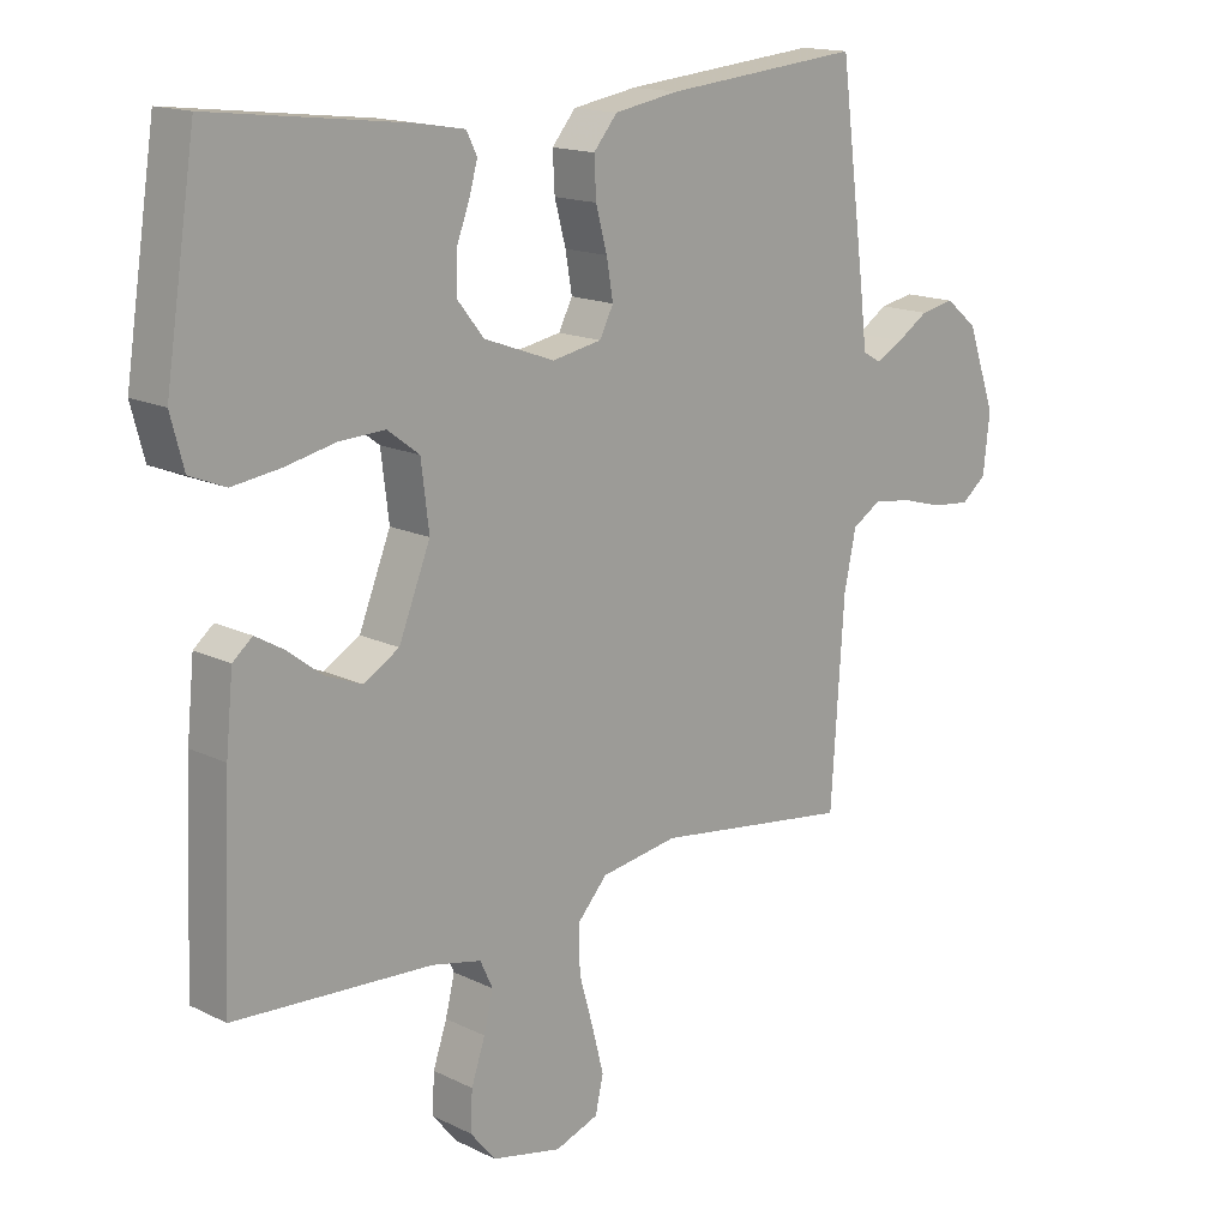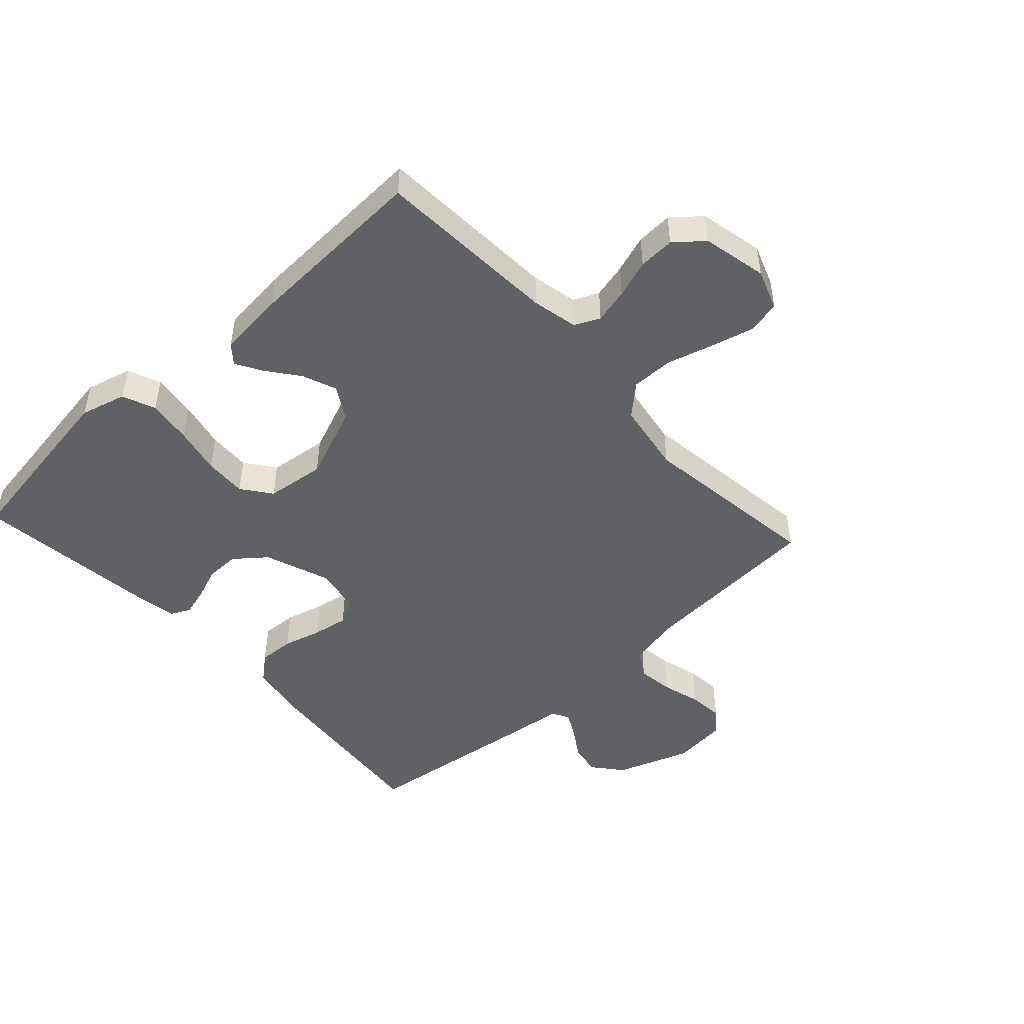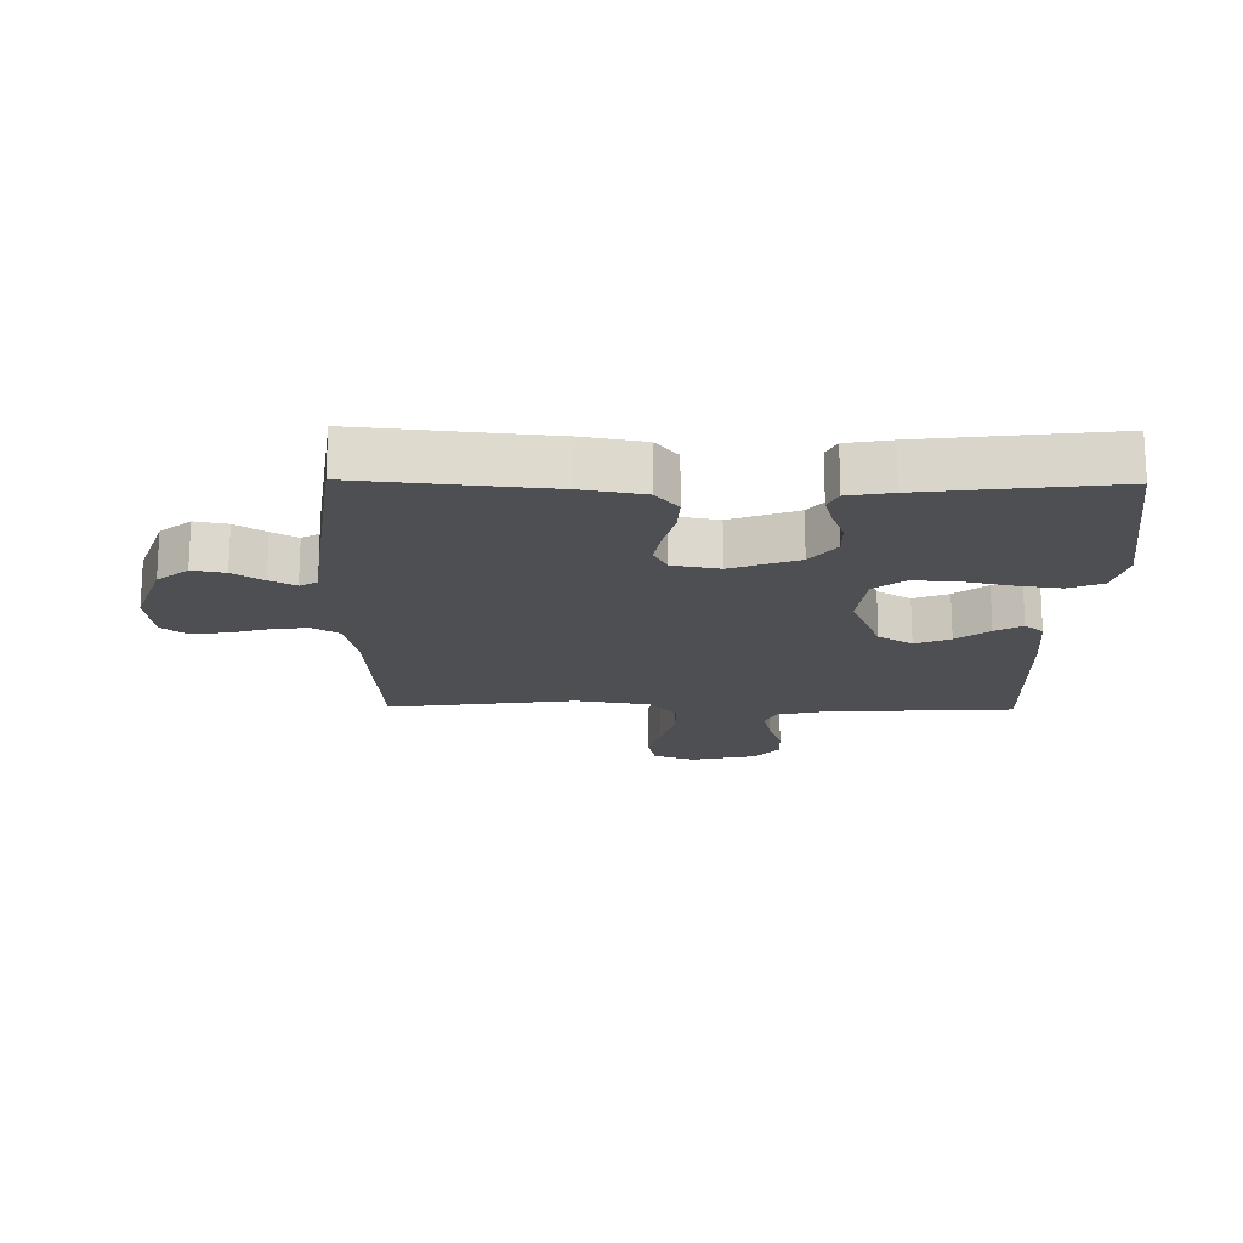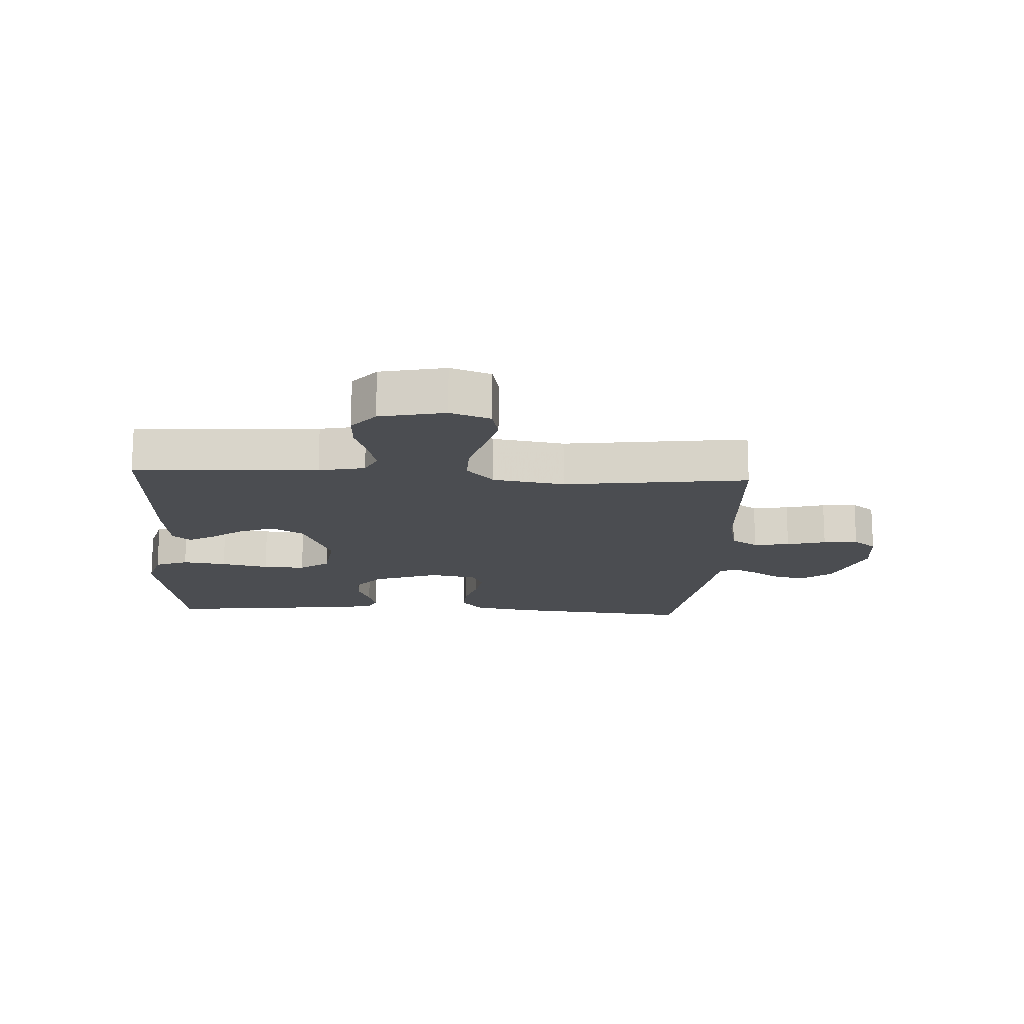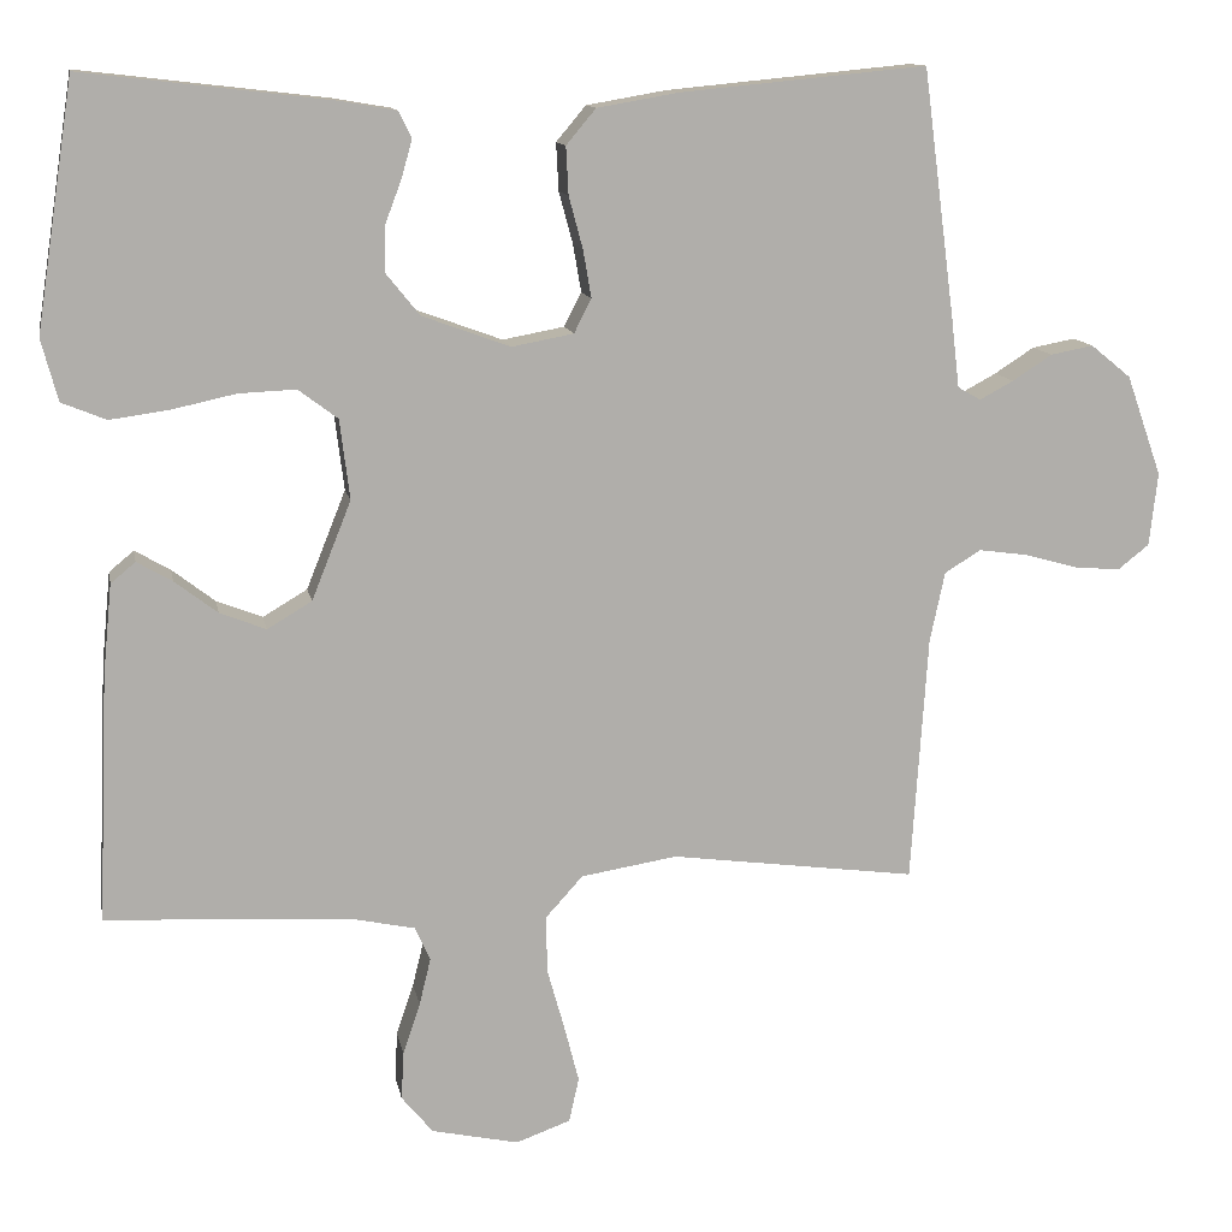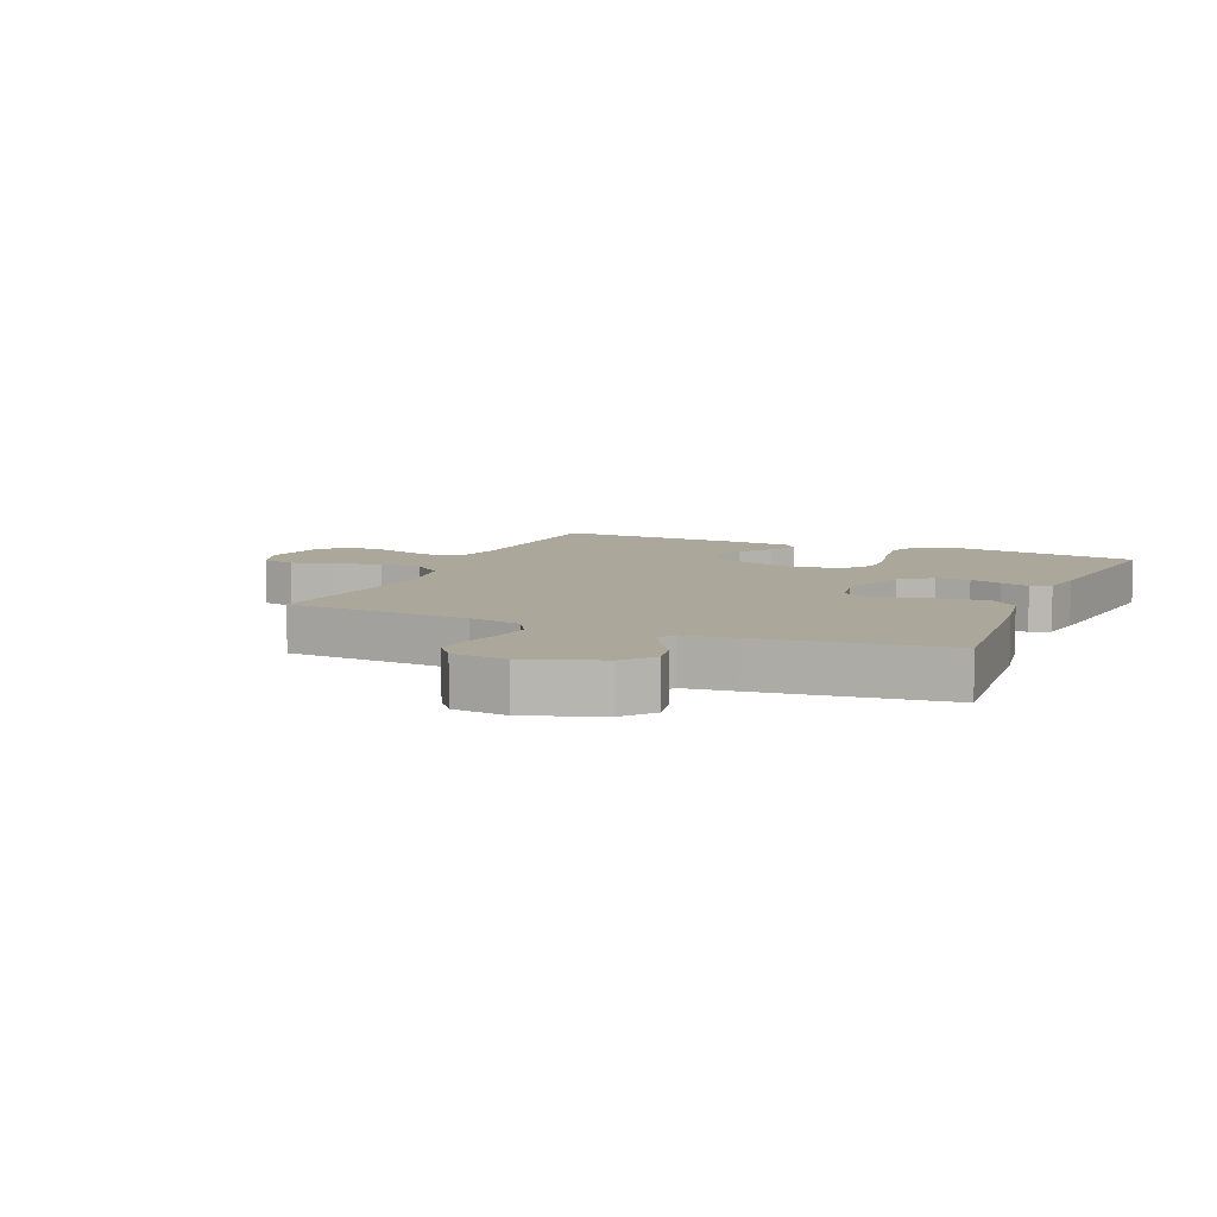
<metadata>
{"format":"obj","ext":"obj","renderer":"f3d","projection":"perspective","resolution":1024,"background":"white","views":[{"elev":15.6,"azim":135.7,"up":"+Z"},{"elev":-48.1,"azim":132.5,"up":"+Y"},{"elev":-18.0,"azim":-0.8,"up":"+Y"},{"elev":-15.6,"azim":176.7,"up":"+Y"},{"elev":12.3,"azim":169.4,"up":"+Z"},{"elev":8.1,"azim":-66.7,"up":"+Y"}]}
</metadata>
<code>
v 0.5 0.07 0.5
v 0.546 0.07 0.2
v 0.526 0.07 0.125
v 0.472 0.07 0.103
v 0.4 0.07 0.113
v 0.322 0.07 0.13
v 0.253 0.07 0.133
v 0.205 0.07 0.097
v 0.193 0.07 0
v 0.241 0.07 -0.12
v 0.295 0.07 -0.152
v 0.351 0.07 -0.13
v 0.403 0.07 -0.09
v 0.446 0.07 -0.065
v 0.476 0.07 -0.09
v 0.487 0.07 -0.2
v 0.5 0.07 -0.5
v 0.2 0.07 -0.517
v 0.125 0.07 -0.533
v 0.106 0.07 -0.574
v 0.12 0.07 -0.631
v 0.141 0.07 -0.693
v 0.144 0.07 -0.752
v 0.106 0.07 -0.798
v 0 0.07 -0.821
v -0.066 0.07 -0.797
v -0.078 0.07 -0.743
v -0.06 0.07 -0.673
v -0.039 0.07 -0.598
v -0.038 0.07 -0.529
v -0.083 0.07 -0.479
v -0.2 0.07 -0.46
v -0.5 0.07 -0.5
v -0.52 0.07 -0.2
v -0.538 0.07 -0.115
v -0.582 0.07 -0.088
v -0.641 0.07 -0.096
v -0.705 0.07 -0.114
v -0.762 0.07 -0.119
v -0.8 0.07 -0.089
v -0.81 0.07 0
v -0.767 0.07 0.122
v -0.718 0.07 0.162
v -0.666 0.07 0.152
v -0.618 0.07 0.121
v -0.577 0.07 0.099
v -0.549 0.07 0.115
v -0.539 0.07 0.2
v -0.5 0.07 0.5
v -0.2 0.07 0.471
v -0.102 0.07 0.454
v -0.066 0.07 0.411
v -0.069 0.07 0.353
v -0.086 0.07 0.29
v -0.096 0.07 0.232
v -0.075 0.07 0.191
v 0 0.07 0.177
v 0.107 0.07 0.216
v 0.148 0.07 0.267
v 0.147 0.07 0.322
v 0.127 0.07 0.375
v 0.114 0.07 0.421
v 0.13 0.07 0.453
v 0.2 0.07 0.465
v 0.5 0 0.5
v 0.546 0 0.2
v 0.526 0 0.125
v 0.472 0 0.103
v 0.4 0 0.113
v 0.322 0 0.13
v 0.253 0 0.133
v 0.205 0 0.097
v 0.193 0 0
v 0.241 0 -0.12
v 0.295 0 -0.152
v 0.351 0 -0.13
v 0.403 0 -0.09
v 0.446 0 -0.065
v 0.476 0 -0.09
v 0.487 0 -0.2
v 0.5 0 -0.5
v 0.2 0 -0.517
v 0.125 0 -0.533
v 0.106 0 -0.574
v 0.12 0 -0.631
v 0.141 0 -0.693
v 0.144 0 -0.752
v 0.106 0 -0.798
v 0 0 -0.821
v -0.066 0 -0.797
v -0.078 0 -0.743
v -0.06 0 -0.673
v -0.039 0 -0.598
v -0.038 0 -0.529
v -0.083 0 -0.479
v -0.2 0 -0.46
v -0.5 0 -0.5
v -0.52 0 -0.2
v -0.538 0 -0.115
v -0.582 0 -0.088
v -0.641 0 -0.096
v -0.705 0 -0.114
v -0.762 0 -0.119
v -0.8 0 -0.089
v -0.81 0 0
v -0.767 0 0.122
v -0.718 0 0.162
v -0.666 0 0.152
v -0.618 0 0.121
v -0.577 0 0.099
v -0.549 0 0.115
v -0.539 0 0.2
v -0.5 0 0.5
v -0.2 0 0.471
v -0.102 0 0.454
v -0.066 0 0.411
v -0.069 0 0.353
v -0.086 0 0.29
v -0.096 0 0.232
v -0.075 0 0.191
v 0 0 0.177
v 0.107 0 0.216
v 0.148 0 0.267
v 0.147 0 0.322
v 0.127 0 0.375
v 0.114 0 0.421
v 0.13 0 0.453
v 0.2 0 0.465
f 60 61 62 63
f 60 63 64 1
f 51 52 53 54
f 51 54 55
f 50 51 55
f 47 48 49 50
f 47 50 55
f 46 47 55 56
f 42 43 44 45
f 42 45 46
f 41 42 46
f 37 38 39 40
f 36 37 40 41
f 32 33 34
f 31 32 34 35
f 26 27 28 29
f 24 25 26 29
f 24 29 30
f 21 22 23 24
f 20 21 24 30
f 19 20 30 31
f 15 16 17 18
f 12 13 14 15
f 11 12 15 18
f 10 11 18 19
f 3 4 5 6
f 3 6 7
f 2 3 7
f 59 60 1 2
f 58 59 2 7
f 57 58 7 8
f 56 57 8 9
f 36 41 46 56
f 35 36 56 9
f 19 31 35
f 9 10 19 35
f 127 126 125 124
f 65 128 127 124
f 118 117 116 115
f 119 118 115
f 119 115 114
f 114 113 112 111
f 119 114 111
f 120 119 111 110
f 109 108 107 106
f 110 109 106
f 110 106 105
f 104 103 102 101
f 105 104 101 100
f 98 97 96
f 99 98 96 95
f 93 92 91 90
f 93 90 89 88
f 94 93 88
f 88 87 86 85
f 94 88 85 84
f 95 94 84 83
f 82 81 80 79
f 79 78 77 76
f 82 79 76 75
f 83 82 75 74
f 70 69 68 67
f 71 70 67
f 71 67 66
f 66 65 124 123
f 71 66 123 122
f 72 71 122 121
f 73 72 121 120
f 120 110 105 100
f 73 120 100 99
f 99 95 83
f 99 83 74 73
f 1 65 66 2
f 2 66 67 3
f 3 67 68 4
f 4 68 69 5
f 5 69 70 6
f 6 70 71 7
f 7 71 72 8
f 8 72 73 9
f 9 73 74 10
f 10 74 75 11
f 11 75 76 12
f 12 76 77 13
f 13 77 78 14
f 14 78 79 15
f 15 79 80 16
f 16 80 81 17
f 17 81 82 18
f 18 82 83 19
f 19 83 84 20
f 20 84 85 21
f 21 85 86 22
f 22 86 87 23
f 23 87 88 24
f 24 88 89 25
f 25 89 90 26
f 26 90 91 27
f 27 91 92 28
f 28 92 93 29
f 29 93 94 30
f 30 94 95 31
f 31 95 96 32
f 32 96 97 33
f 33 97 98 34
f 34 98 99 35
f 35 99 100 36
f 36 100 101 37
f 37 101 102 38
f 38 102 103 39
f 39 103 104 40
f 40 104 105 41
f 41 105 106 42
f 42 106 107 43
f 43 107 108 44
f 44 108 109 45
f 45 109 110 46
f 46 110 111 47
f 47 111 112 48
f 48 112 113 49
f 49 113 114 50
f 50 114 115 51
f 51 115 116 52
f 52 116 117 53
f 53 117 118 54
f 54 118 119 55
f 55 119 120 56
f 56 120 121 57
f 57 121 122 58
f 58 122 123 59
f 59 123 124 60
f 60 124 125 61
f 61 125 126 62
f 62 126 127 63
f 63 127 128 64
f 64 128 65 1

</code>
